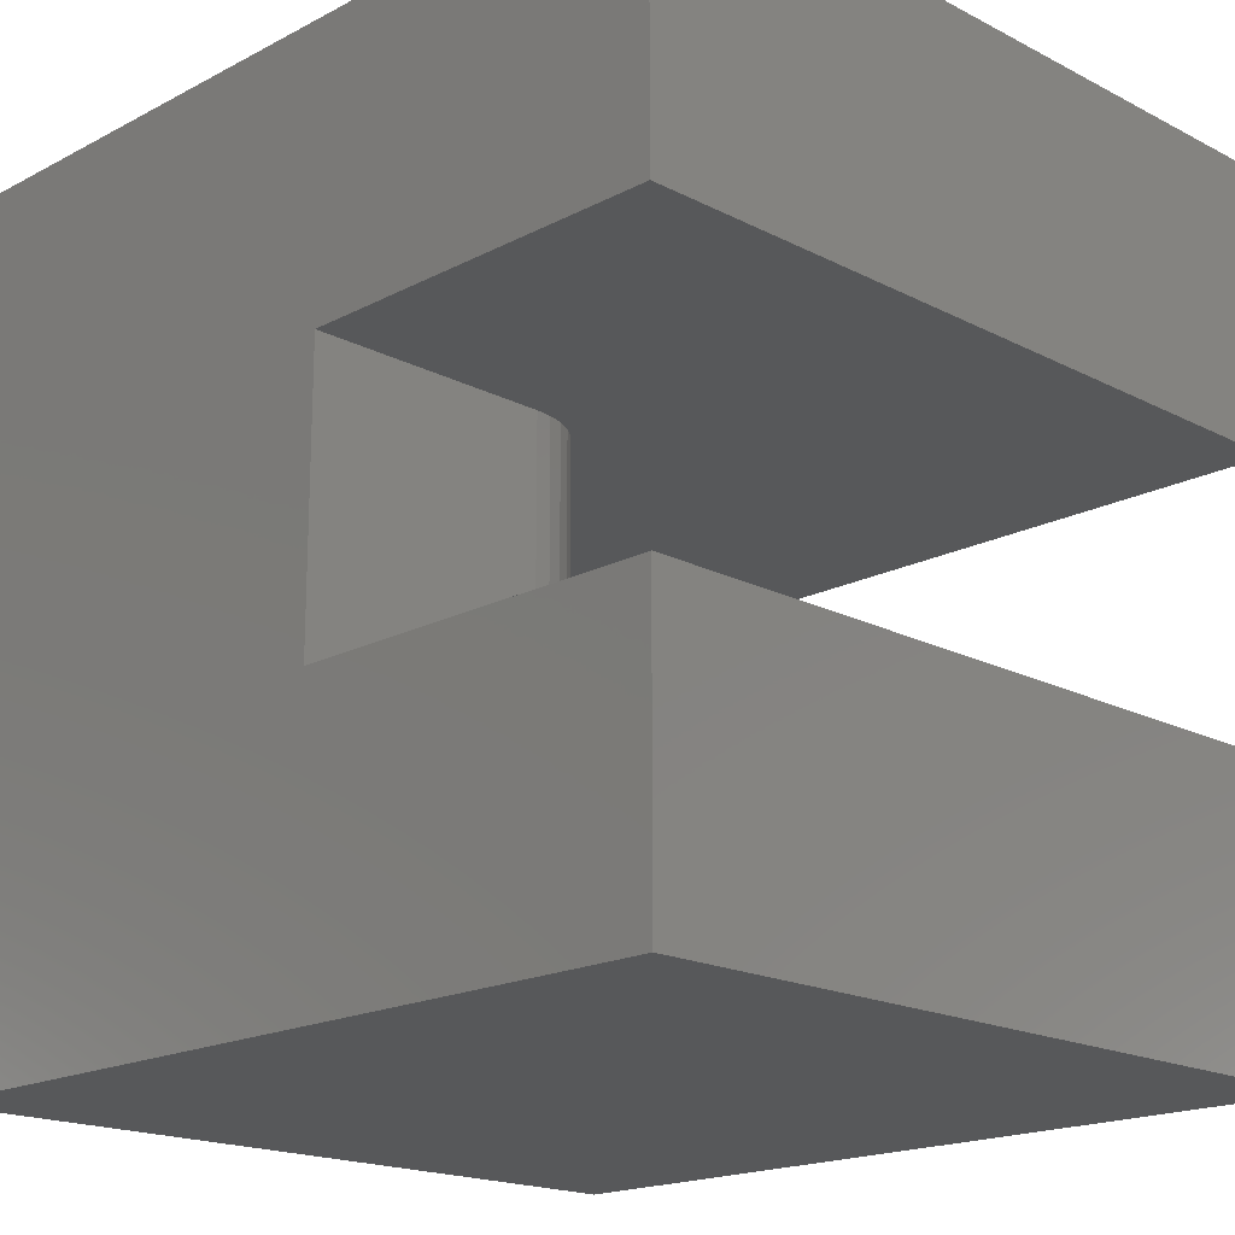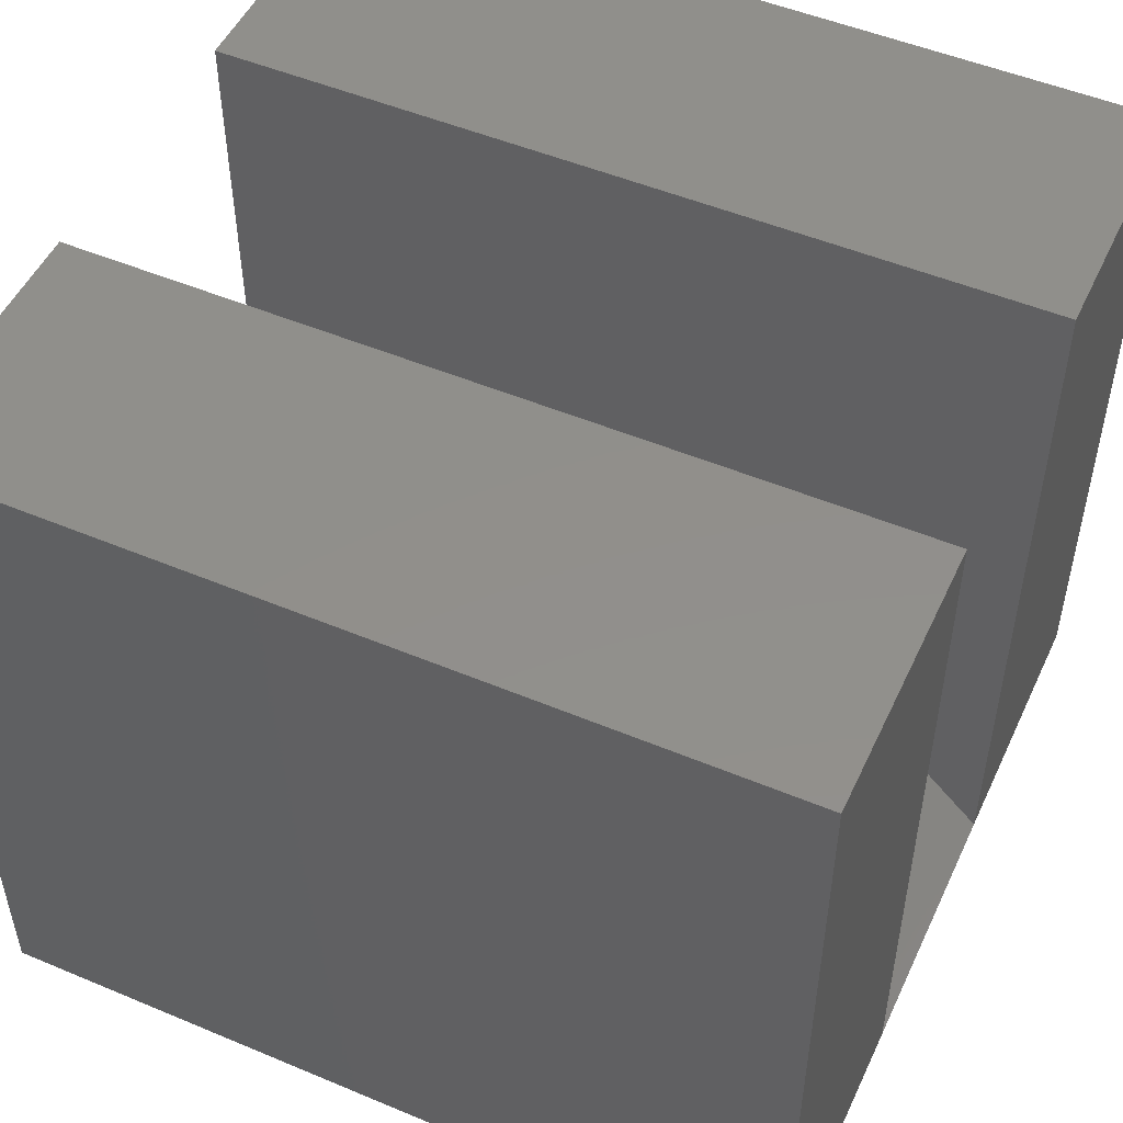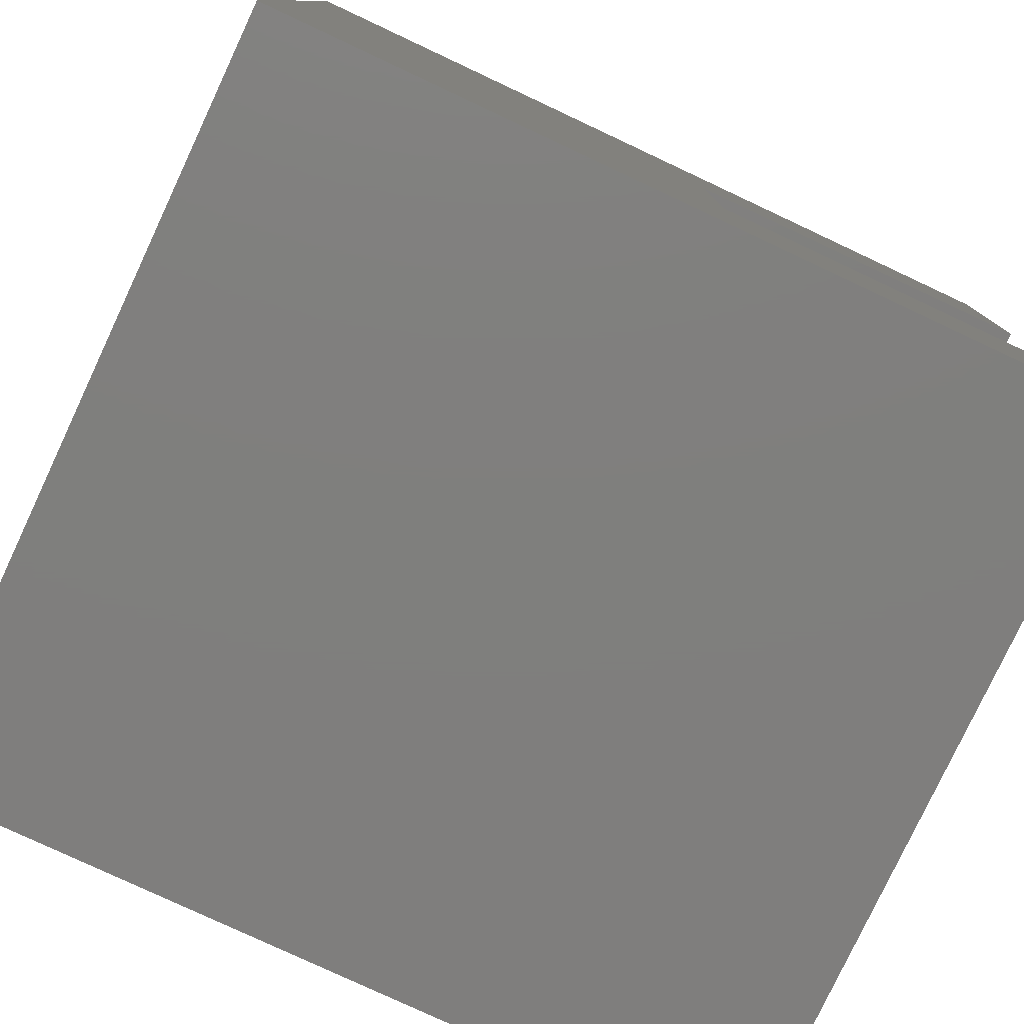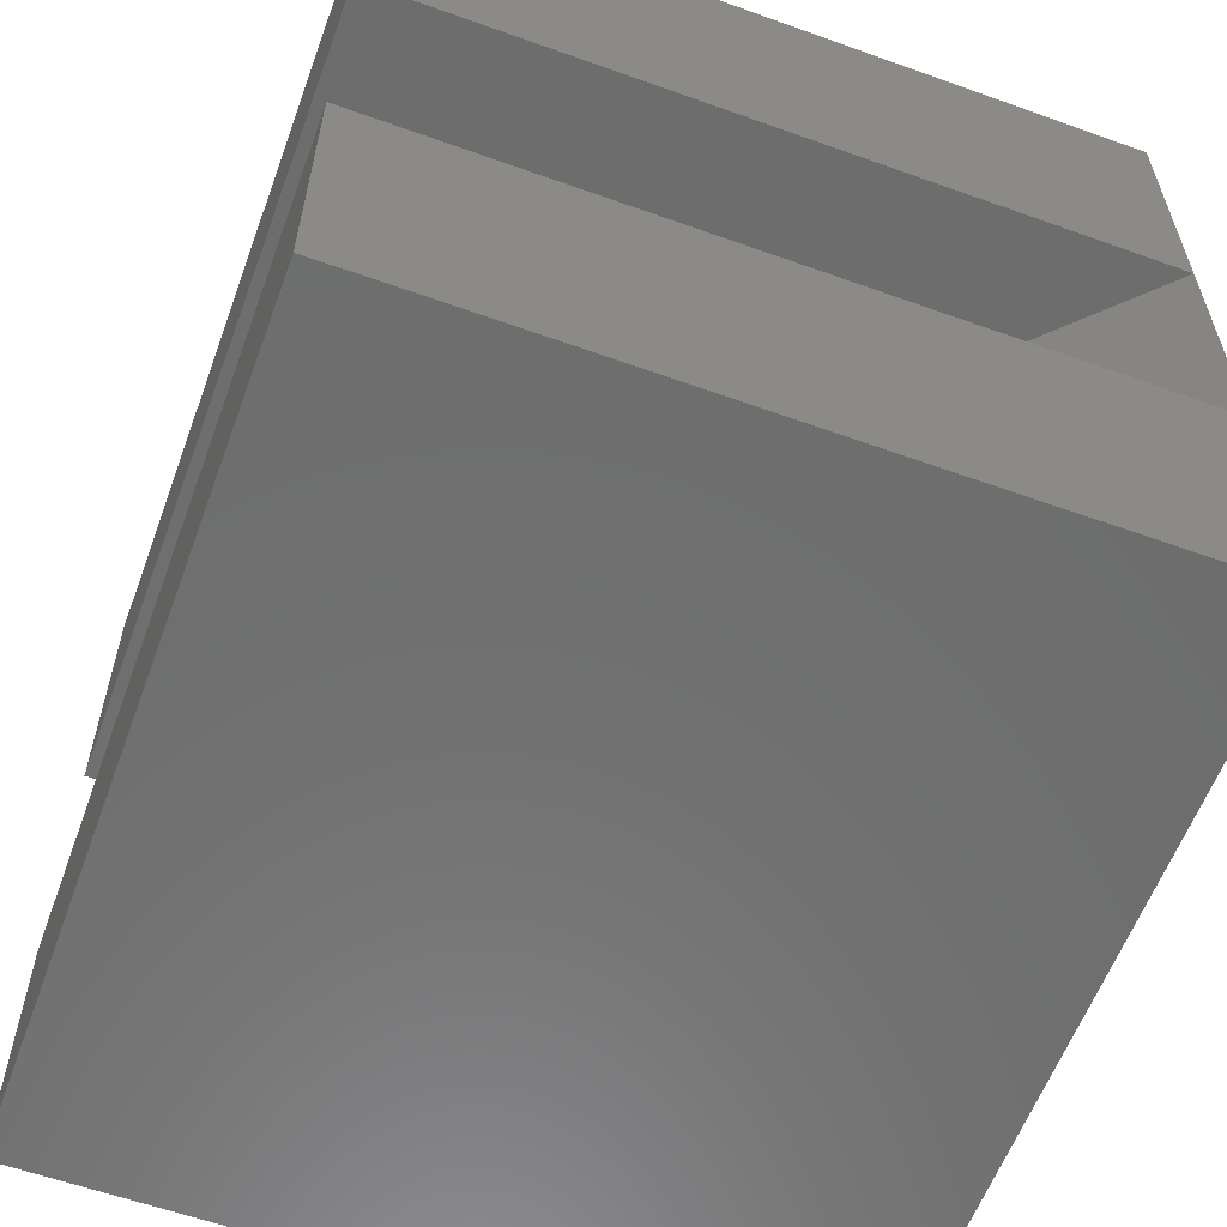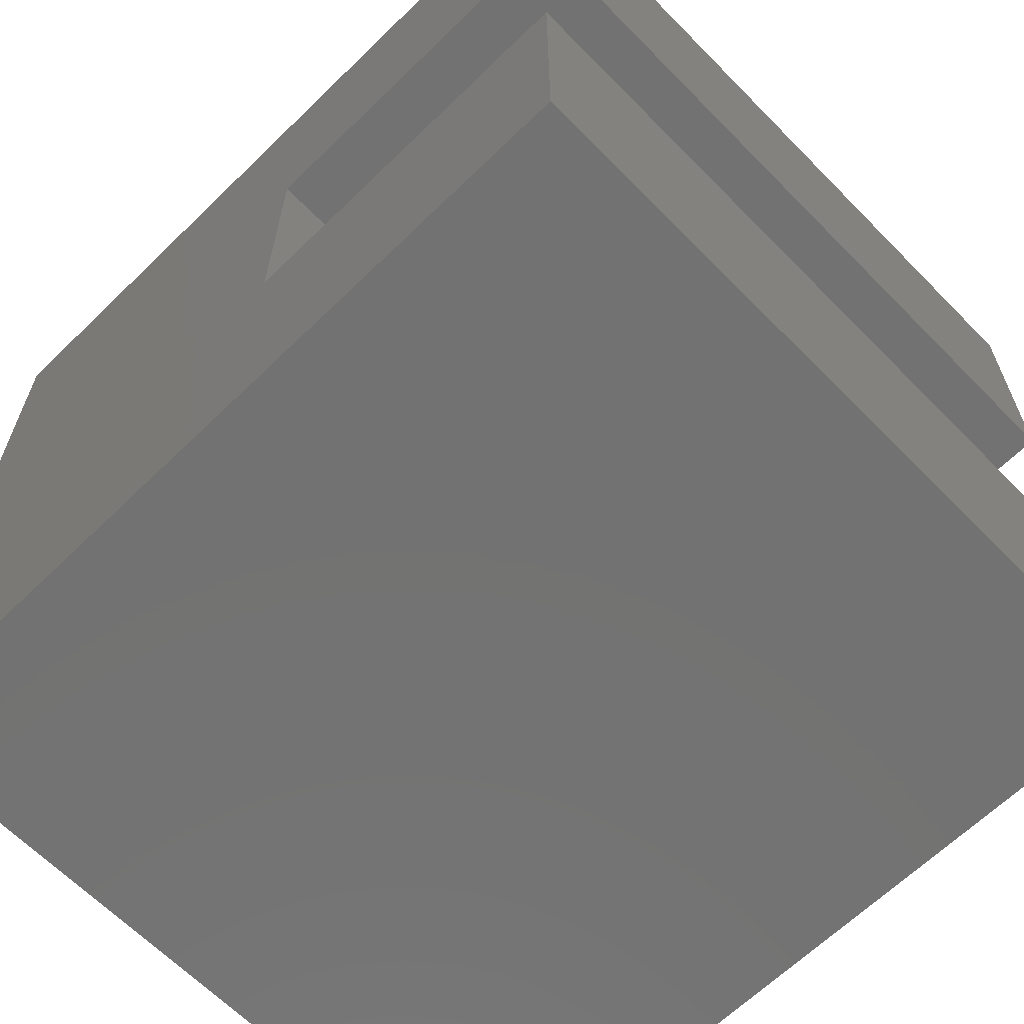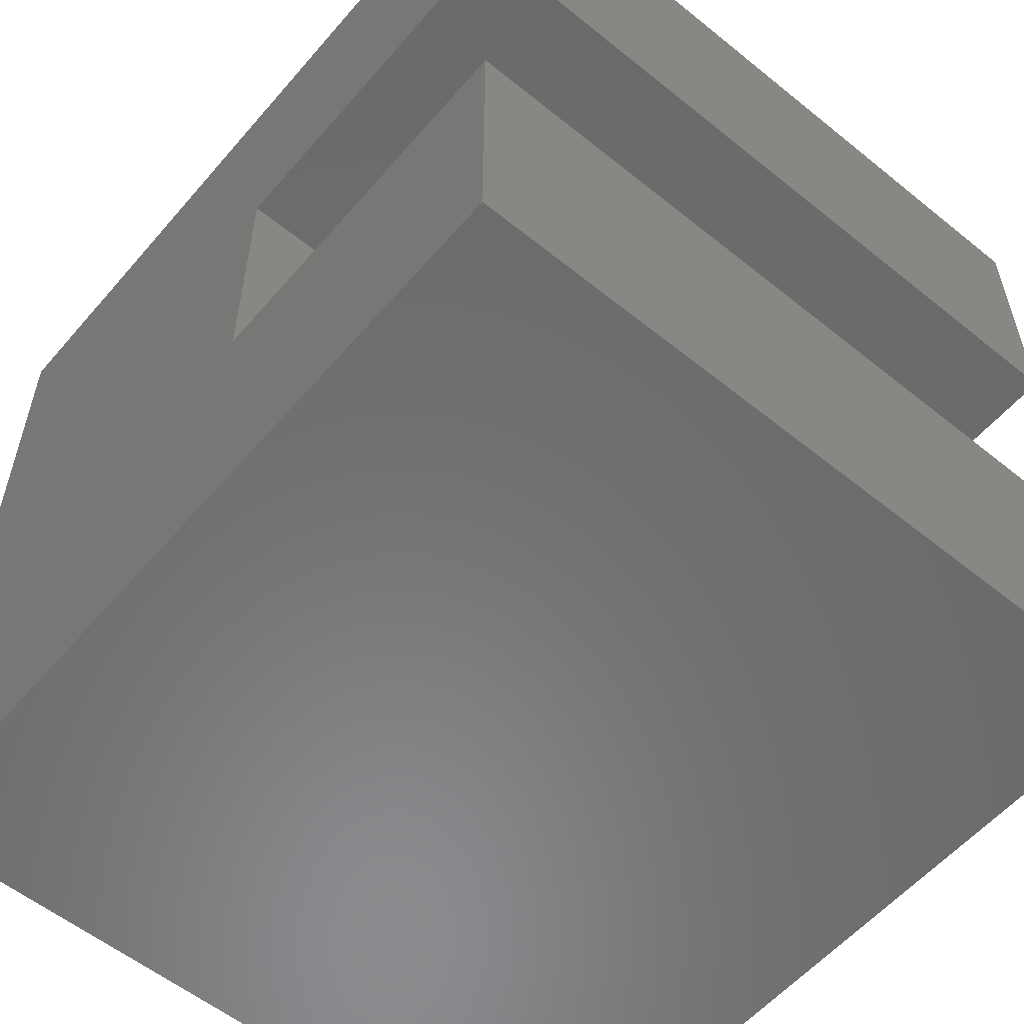
<metadata>
{"format":"stl","ext":"stl","renderer":"f3d","projection":"perspective","resolution":1024,"background":"white","views":[{"elev":-18.3,"azim":-134.8,"up":"+Y"},{"elev":50.7,"azim":24.6,"up":"+Z"},{"elev":-78.9,"azim":154.9,"up":"+Y"},{"elev":-59.7,"azim":69.8,"up":"+Y"},{"elev":-64.5,"azim":-135.6,"up":"+Y"},{"elev":-56.8,"azim":-130.1,"up":"+Y"}]}
</metadata>
<code>
# stl→obj: 50 verts, 96 faces
v 0 1.5 0
v 0 -1.5 0
v 0 -1.5 8.25
v 0 1.5 8.25
v -1.555e-20 7.5 0
v -4.664e-20 4.5 0
v -4.664e-20 4.5 8.25
v -1.555e-20 7.5 8.25
v 4 -1.5 0
v 4 -1.5 8.25
v 4 1.5 8.25
v 4 1.5 0
v 4 4.5 0
v 4 4.5 8.25
v 4 1.5 2.6
v 4 4.5 2.6
v 9.014 -1.5 0
v 9.014 1.5 0
v 9.014 -1.5 8.25
v 9.014 1.5 8.25
v 5.568 1.5 3.423
v 5.707 1.5 3.307
v 5.707 4.5 3.307
v 5.568 4.5 3.423
v 5.41 1.5 3.512
v 5.41 4.5 3.512
v 5.239 1.5 3.571
v 5.239 4.5 3.571
v 5.06 1.5 3.598
v 5.06 4.5 3.598
v 4.879 1.5 3.593
v 4.879 4.5 3.593
v 4.702 4.5 3.555
v 4.702 1.5 3.555
v 4.535 1.5 3.485
v 4.535 4.5 3.485
v 4.383 1.5 3.387
v 4.383 4.5 3.387
v 4.251 4.5 3.263
v 4.251 1.5 3.263
v 4.144 1.5 3.117
v 4.144 4.5 3.117
v 4.065 1.5 2.955
v 4.065 4.5 2.955
v 4.016 1.5 2.78
v 4.016 4.5 2.78
v 9.014 7.5 0
v 9.014 4.5 0
v 9.014 7.5 8.25
v 9.014 4.5 8.25
f 1 2 3
f 1 3 4
f 5 6 7
f 5 7 8
f 9 10 3
f 2 9 3
f 1 4 11
f 12 1 11
f 13 14 7
f 6 13 7
f 15 13 12
f 15 16 13
f 9 2 1
f 12 9 1
f 17 9 12
f 18 17 12
f 10 4 3
f 11 4 10
f 19 11 10
f 20 11 19
f 21 22 23
f 21 23 24
f 25 24 26
f 25 21 24
f 27 26 28
f 27 25 26
f 29 28 30
f 29 27 28
f 31 30 32
f 31 32 33
f 31 29 30
f 34 31 33
f 35 33 36
f 35 34 33
f 37 36 38
f 37 38 39
f 37 35 36
f 40 37 39
f 41 39 42
f 41 40 39
f 43 42 44
f 43 41 42
f 45 44 46
f 45 43 44
f 15 46 16
f 15 45 46
f 13 6 5
f 47 48 13
f 47 13 5
f 14 8 7
f 49 14 50
f 49 8 14
f 49 5 8
f 47 5 49
f 35 37 40
f 31 34 35
f 15 40 41
f 15 41 43
f 15 43 45
f 15 35 40
f 25 27 29
f 25 29 31
f 22 21 25
f 22 31 35
f 22 35 15
f 22 25 31
f 12 22 15
f 18 22 12
f 26 24 23
f 30 28 26
f 30 26 23
f 32 30 23
f 39 33 32
f 39 36 33
f 39 38 36
f 42 39 32
f 16 44 42
f 16 46 44
f 16 32 23
f 16 42 32
f 13 23 48
f 13 16 23
f 9 19 10
f 17 19 9
f 12 11 20
f 18 12 20
f 48 12 13
f 18 12 48
f 48 50 14
f 13 48 14
f 18 23 22
f 18 48 23
f 17 18 20
f 17 20 19
f 48 47 49
f 48 49 50

</code>
